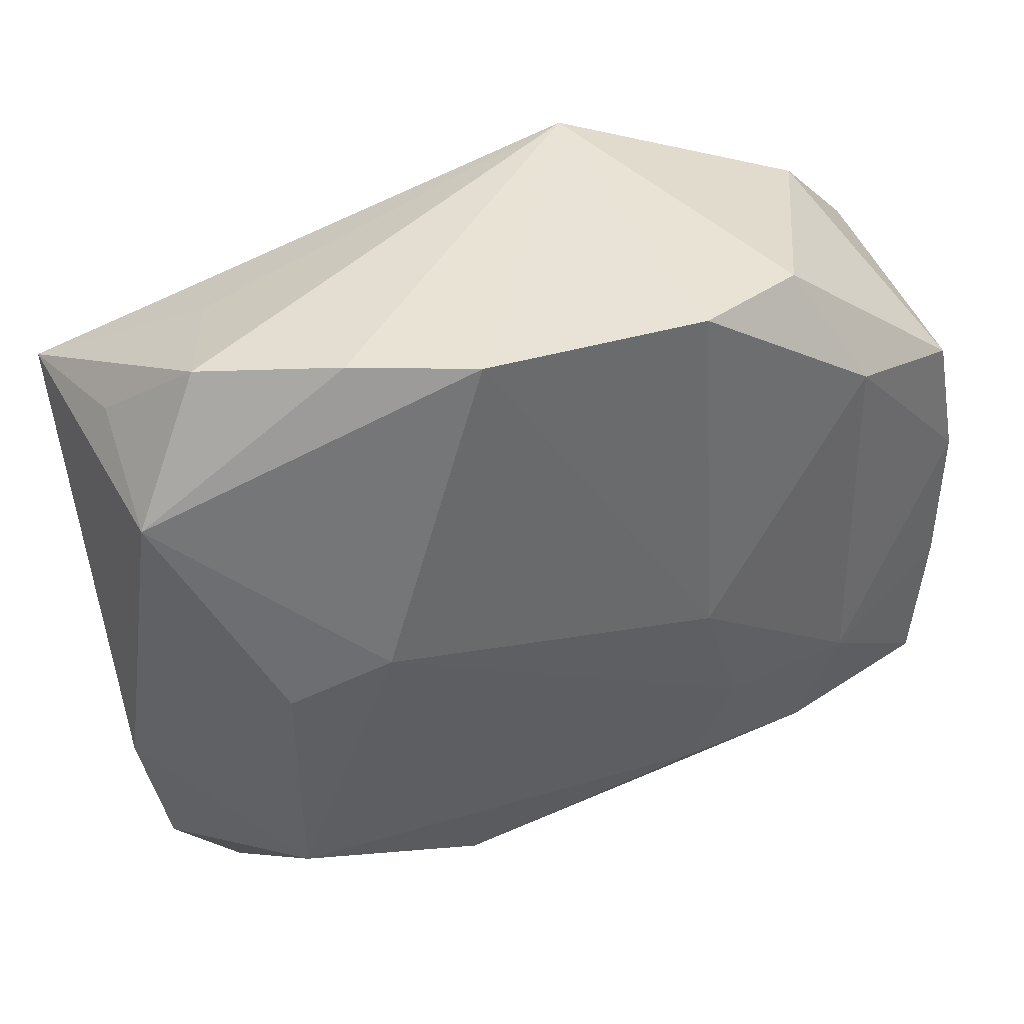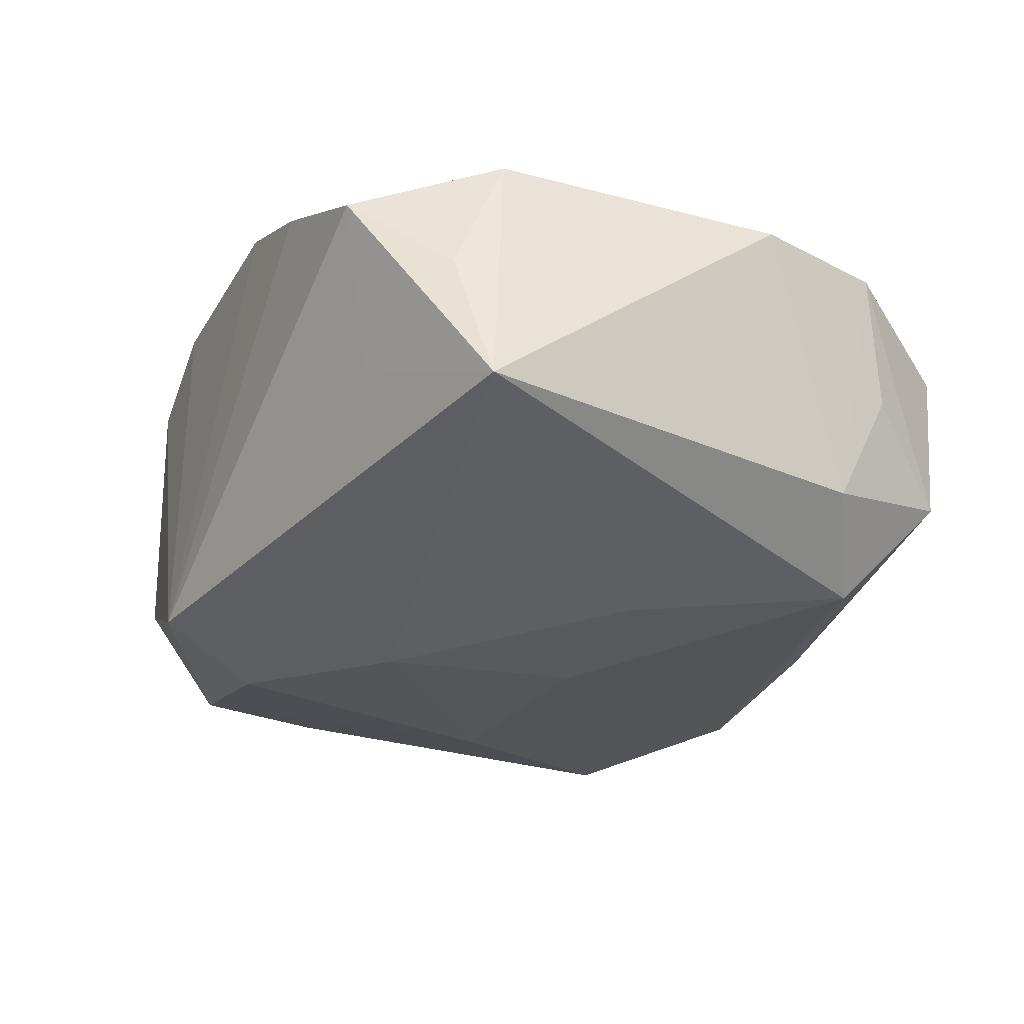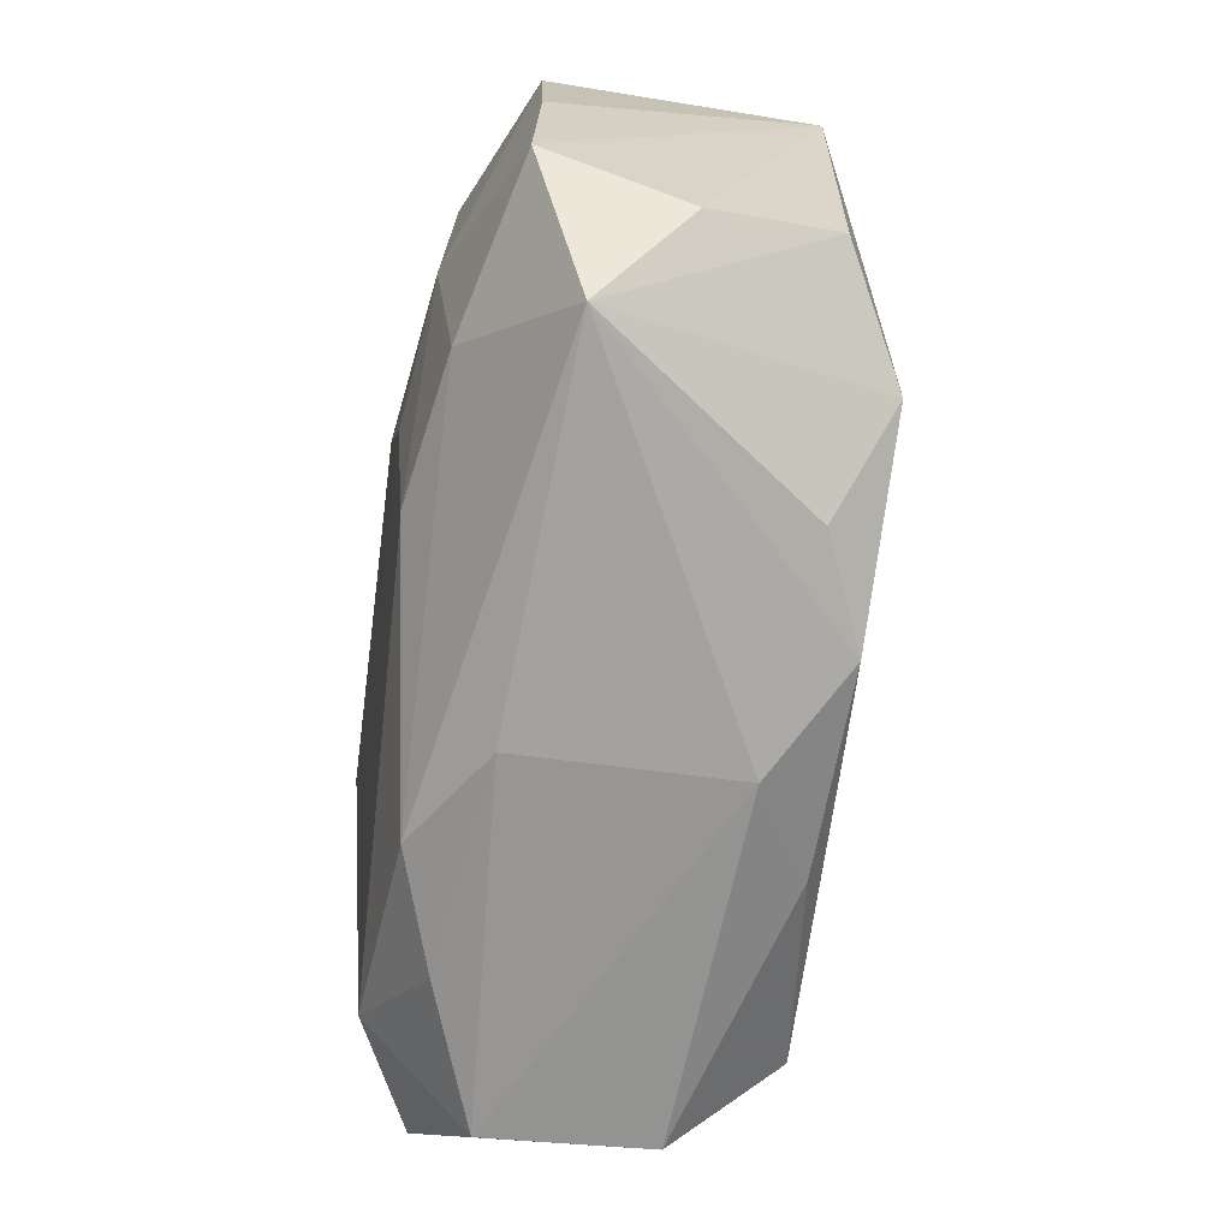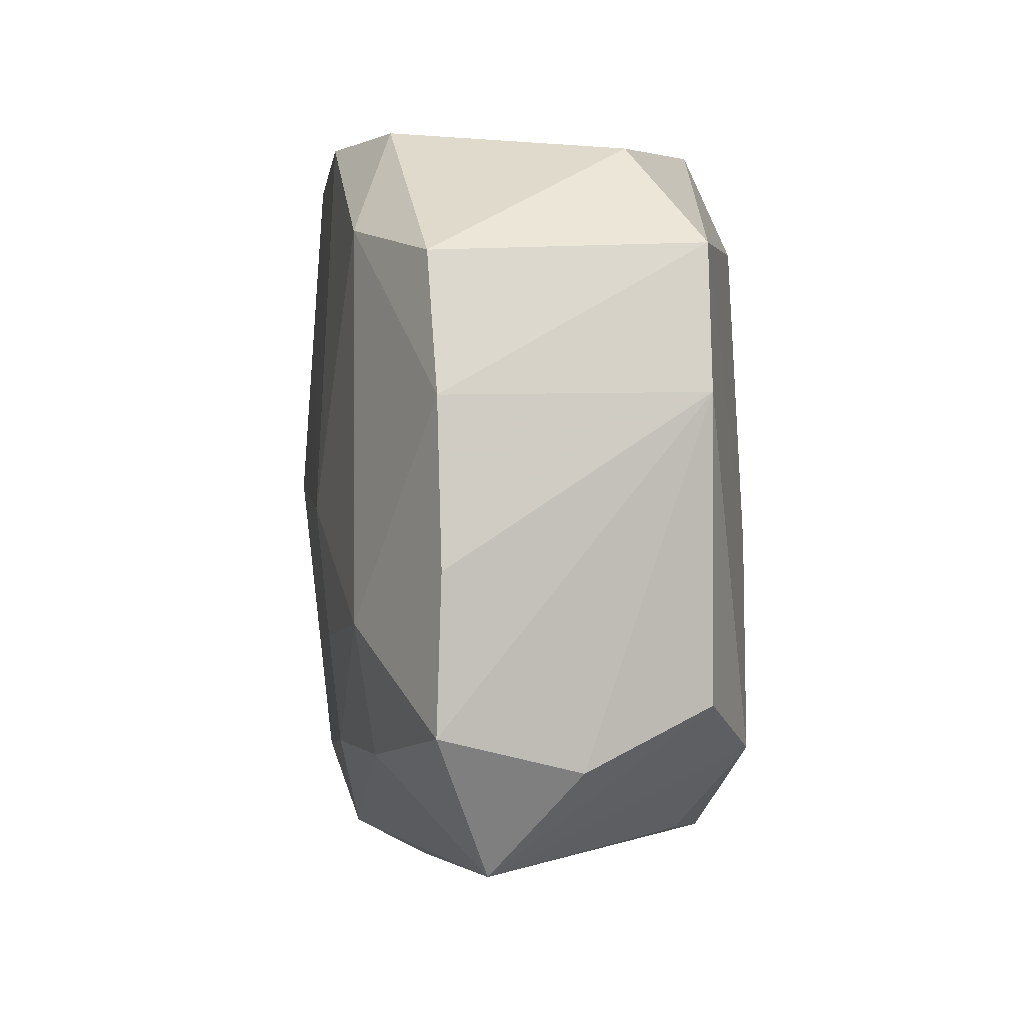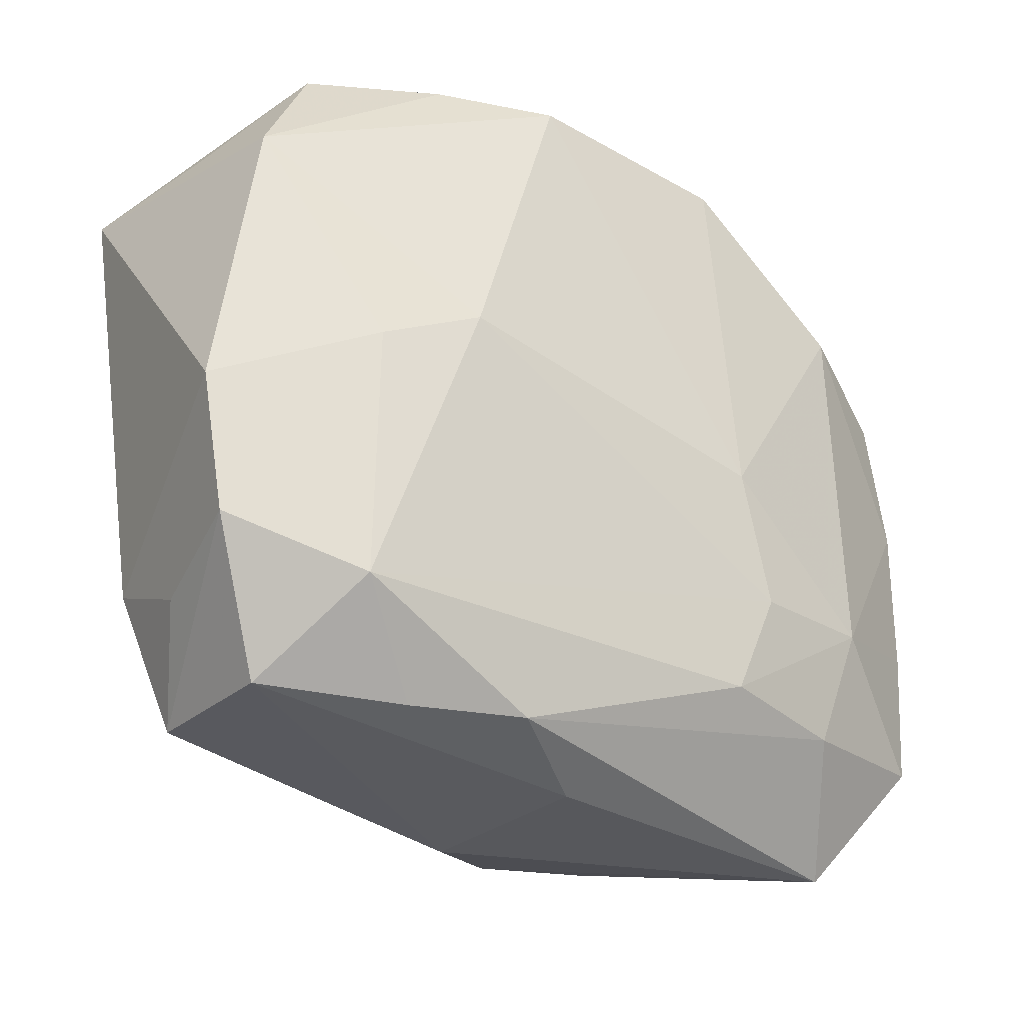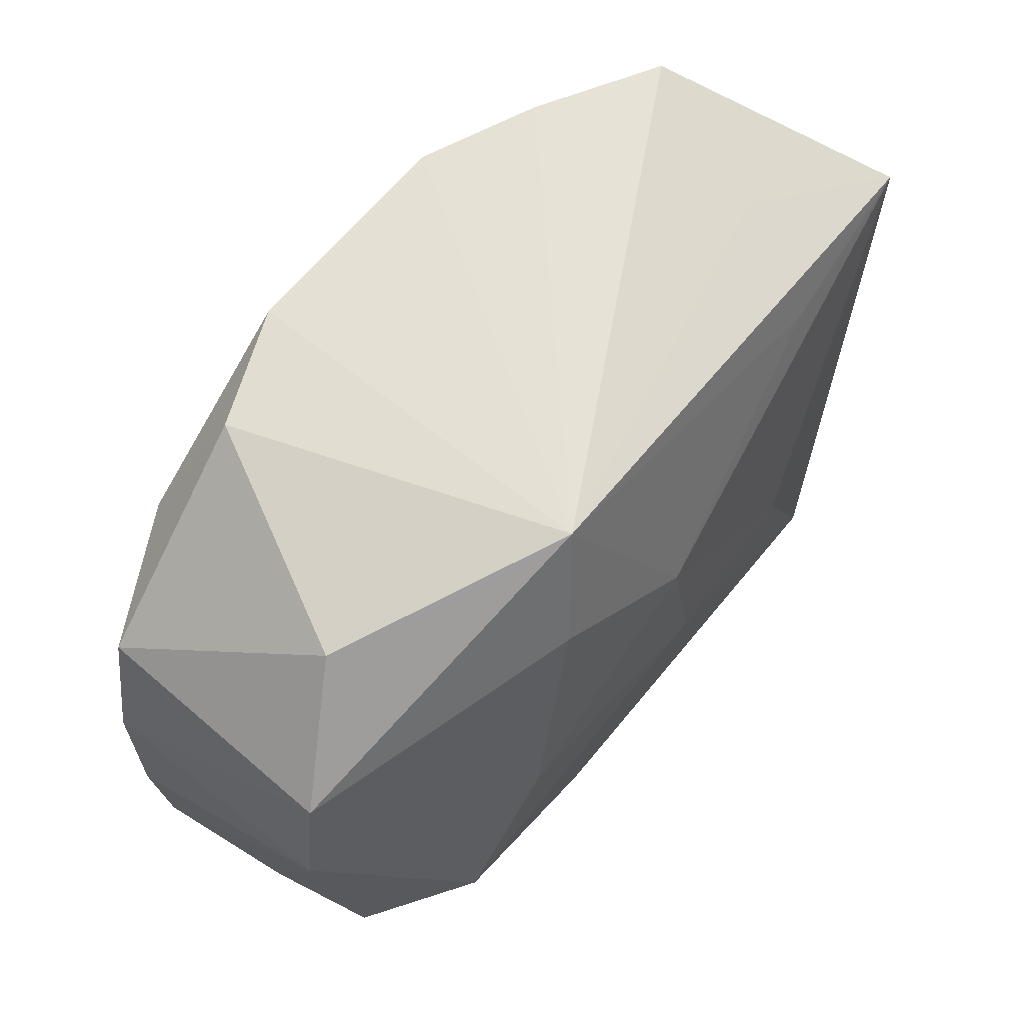
<metadata>
{"format":"obj","ext":"obj","renderer":"f3d","projection":"perspective","resolution":1024,"background":"white","views":[{"elev":41.0,"azim":-20.4,"up":"+Y"},{"elev":-27.6,"azim":-116.3,"up":"+Z"},{"elev":-72.0,"azim":82.3,"up":"+Y"},{"elev":-4.6,"azim":82.5,"up":"+Y"},{"elev":-30.7,"azim":-37.6,"up":"+Y"},{"elev":64.5,"azim":130.3,"up":"+Y"}]}
</metadata>
<code>
v -0.02555 0.02579 -0.005157
v 0.01331 0.02122 -0.0178
v 0.01666 -0.02822 -0.01206
v 0.03527 -0.02306 -0.001334
v 0.01195 -0.02097 0.01579
v 0.01704 -0.00409 -0.01805
v -0.008893 0.03061 0.01666
v -0.003364 -0.004754 -0.01864
v 0.02647 -0.01158 0.01557
v 0.03642 0.01758 -0.01085
v -0.01766 0.003369 0.01796
v -0.008901 -0.02886 0.0129
v -0.02591 -0.0005453 0.01591
v 0.0385 0.005129 0.01024
v 0.03789 0.005793 -0.01083
v 0.03743 -0.0204 0.01012
v -0.03895 0.02032 -0.01114
v -0.02566 -0.02092 -0.01641
v 0.02814 0.02678 -0.005907
v 0.03596 0.01653 0.01079
v -0.03639 -0.01834 0.01019
v -0.0226 0.0199 -0.01355
v -0.02998 -0.02928 0.005629
v -0.008782 -0.02695 -0.01485
v -0.02966 -0.02843 -0.007754
v -0.03338 -0.0161 -0.01058
v 0.02377 -0.02188 0.01367
v 0.03406 -0.01795 -0.01154
v 0.02418 -0.02137 -0.01647
v -0.0187 0.03061 0.0128
v -0.02546 -0.022 0.01465
v 0.01003 0.03022 0.01648
v -0.03871 -0.00674 0.0104
v 0.007945 -0.02849 -0.01566
v -0.03562 0.01787 0.0114
v -0.0006256 -0.03077 -0.01009
v -0.01743 -0.003503 -0.01772
v 0.02547 0.02002 0.01574
v -0.0183 -0.02934 0.009828
v 0.009599 0.03061 -0.01473
v 0.01506 -0.01227 0.01697
v 0.03866 -0.008048 0.009887
v 1.983e-05 0.01197 -0.01888
v -0.0005125 -0.03147 0.007355
v -0.03557 0.02235 0.000716
v -0.03409 -0.02066 -0.0007948
v 0.01141 -0.001244 0.01796
v 0.01954 0.02959 0.01236
v -0.02957 0.02953 0.00781
v 0.02984 -0.03114 0.005369
f 37 17 43
f 37 18 17
f 17 18 26
f 26 33 17
f 43 17 22
f 22 40 43
f 17 40 22
f 8 37 43
f 43 6 8
f 18 37 8
f 8 34 18
f 23 36 44
f 45 49 17
f 1 40 17
f 17 49 1
f 1 49 40
f 2 6 43
f 43 40 2
f 18 34 24
f 34 36 24
f 44 36 50
f 50 36 34
f 34 3 50
f 29 3 34
f 28 50 29
f 29 50 3
f 29 15 28
f 29 8 6
f 34 8 29
f 38 32 47
f 47 9 38
f 38 14 20
f 9 14 38
f 47 32 7
f 7 11 47
f 32 40 7
f 31 5 41
f 41 11 31
f 47 11 41
f 41 9 47
f 41 5 9
f 33 31 13
f 31 11 13
f 39 23 44
f 31 23 39
f 21 31 33
f 21 23 31
f 33 26 21
f 20 19 48
f 32 38 48
f 48 38 20
f 48 40 32
f 48 19 40
f 10 19 20
f 20 14 10
f 10 14 15
f 40 19 10
f 10 2 40
f 6 2 10
f 10 29 6
f 15 29 10
f 27 50 16
f 16 9 27
f 9 5 27
f 4 50 28
f 16 50 4
f 28 15 4
f 4 15 16
f 42 9 16
f 42 14 9
f 16 15 42
f 15 14 42
f 12 27 5
f 50 27 12
f 44 50 12
f 12 5 31
f 31 39 12
f 12 39 44
f 33 13 35
f 49 45 35
f 17 33 35
f 35 45 17
f 11 7 35
f 35 13 11
f 23 21 25
f 25 26 18
f 18 24 25
f 36 23 25
f 25 24 36
f 49 35 30
f 30 35 7
f 40 49 30
f 30 7 40
f 46 21 26
f 26 25 46
f 46 25 21

</code>
